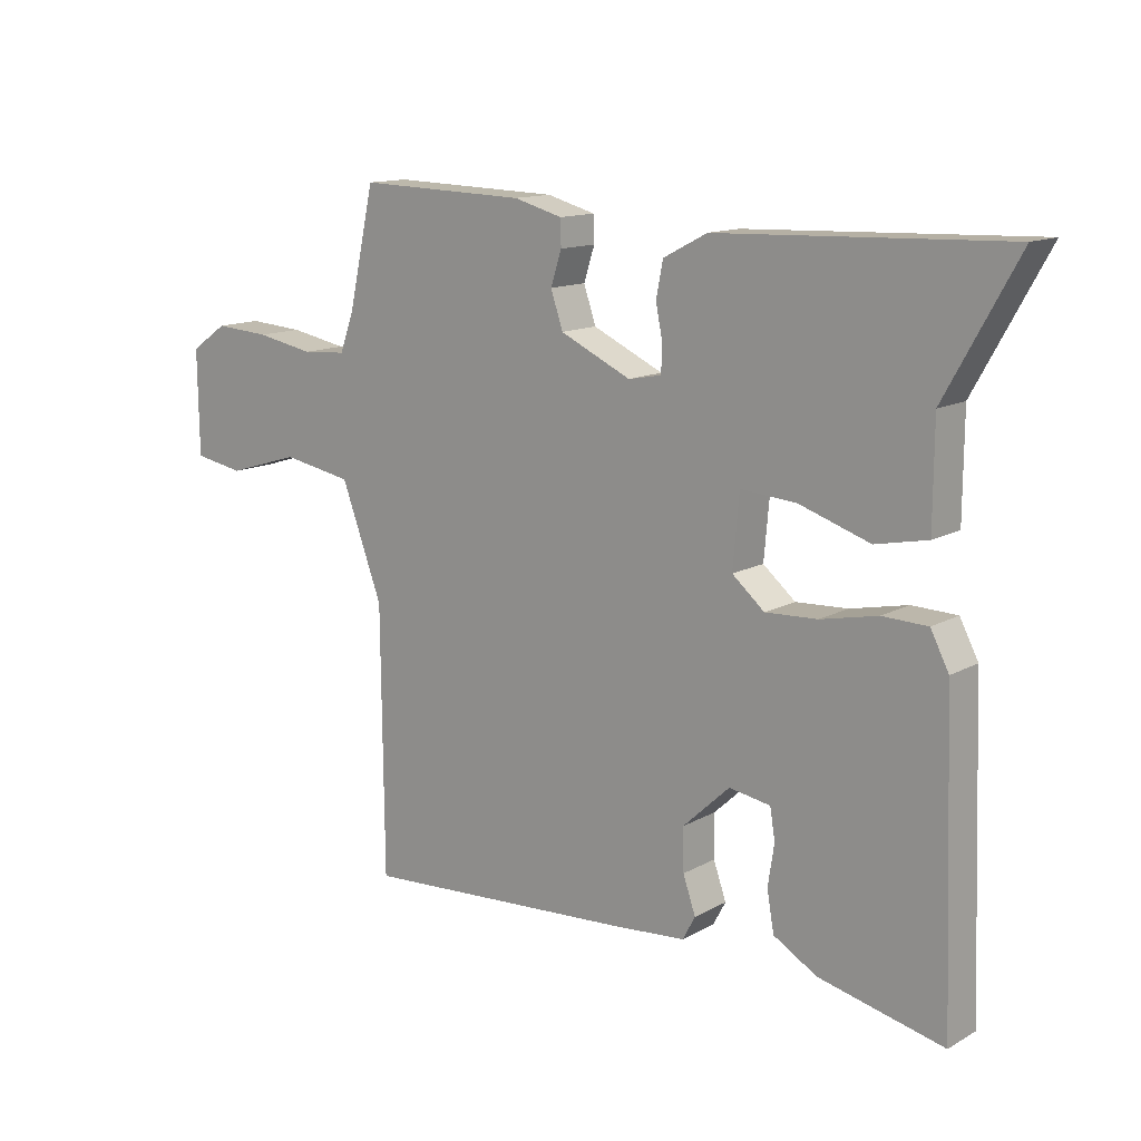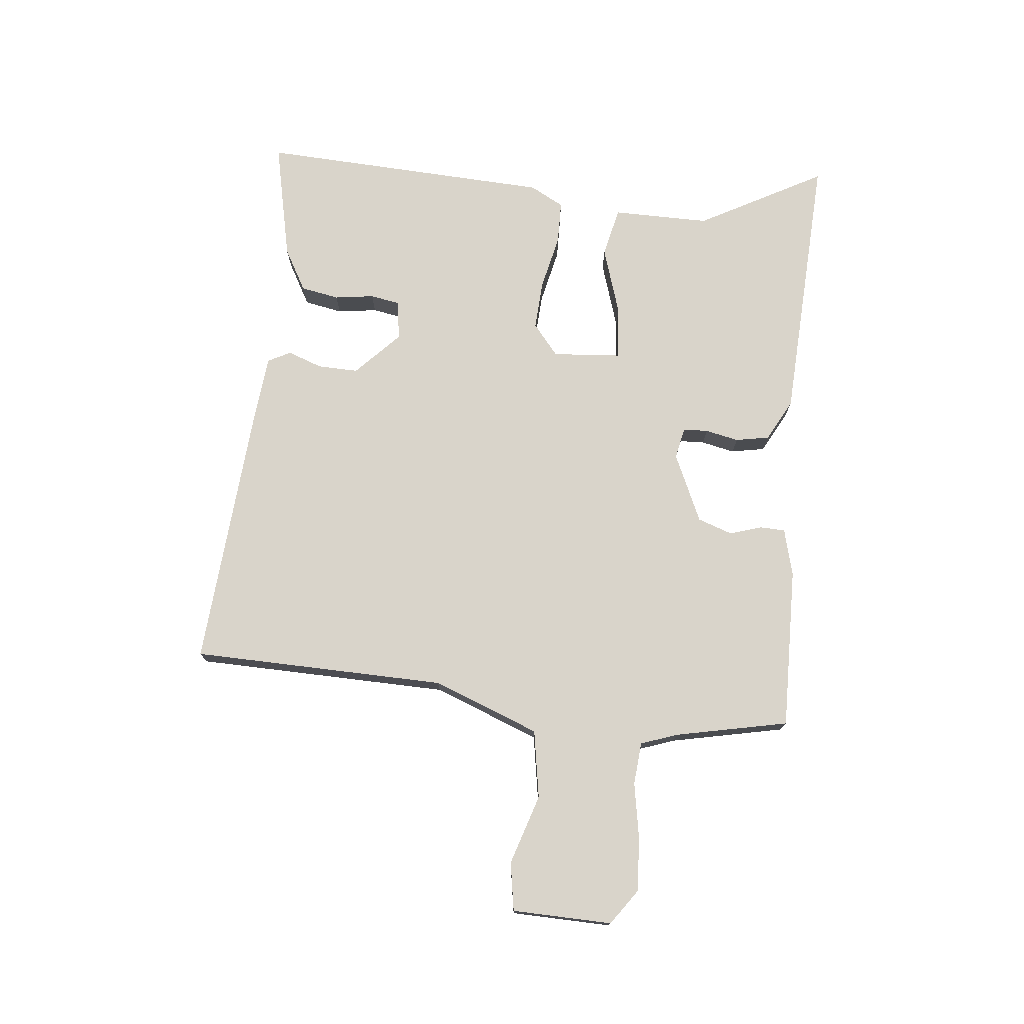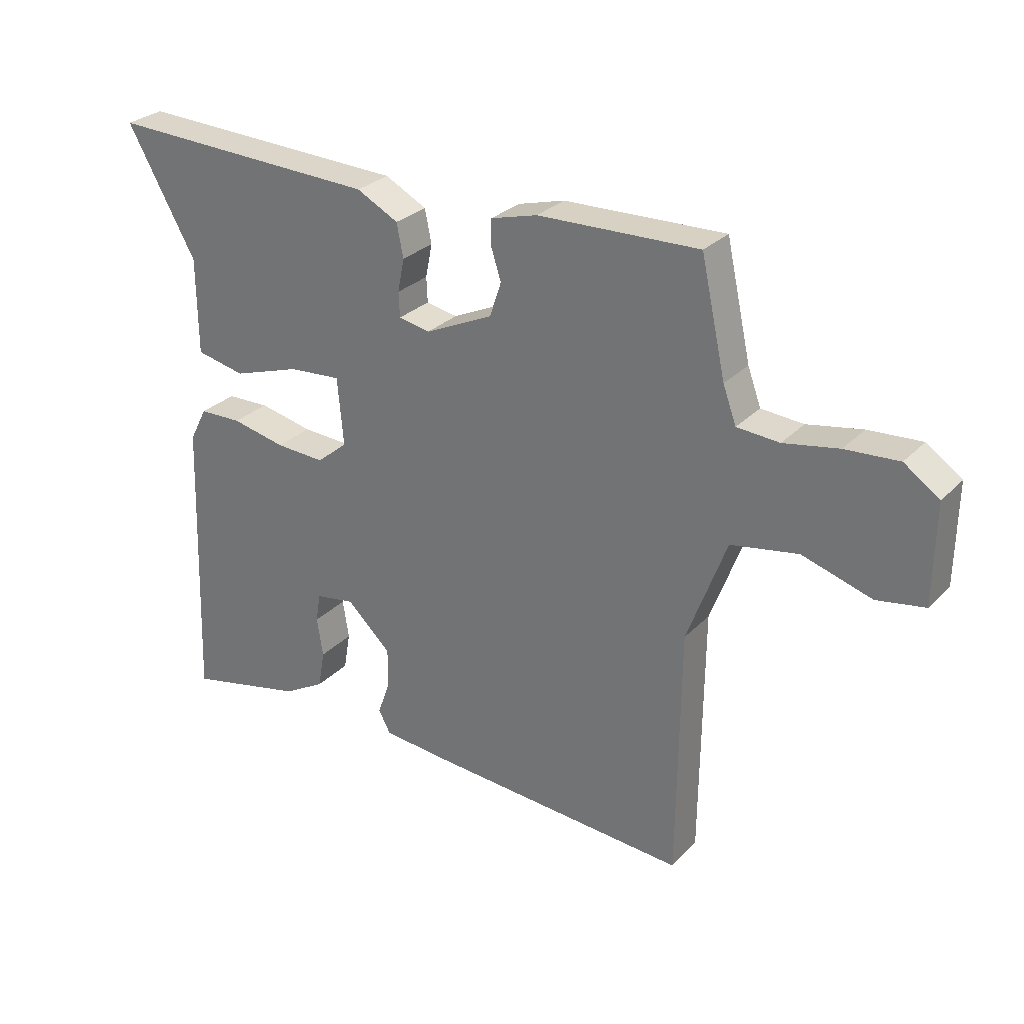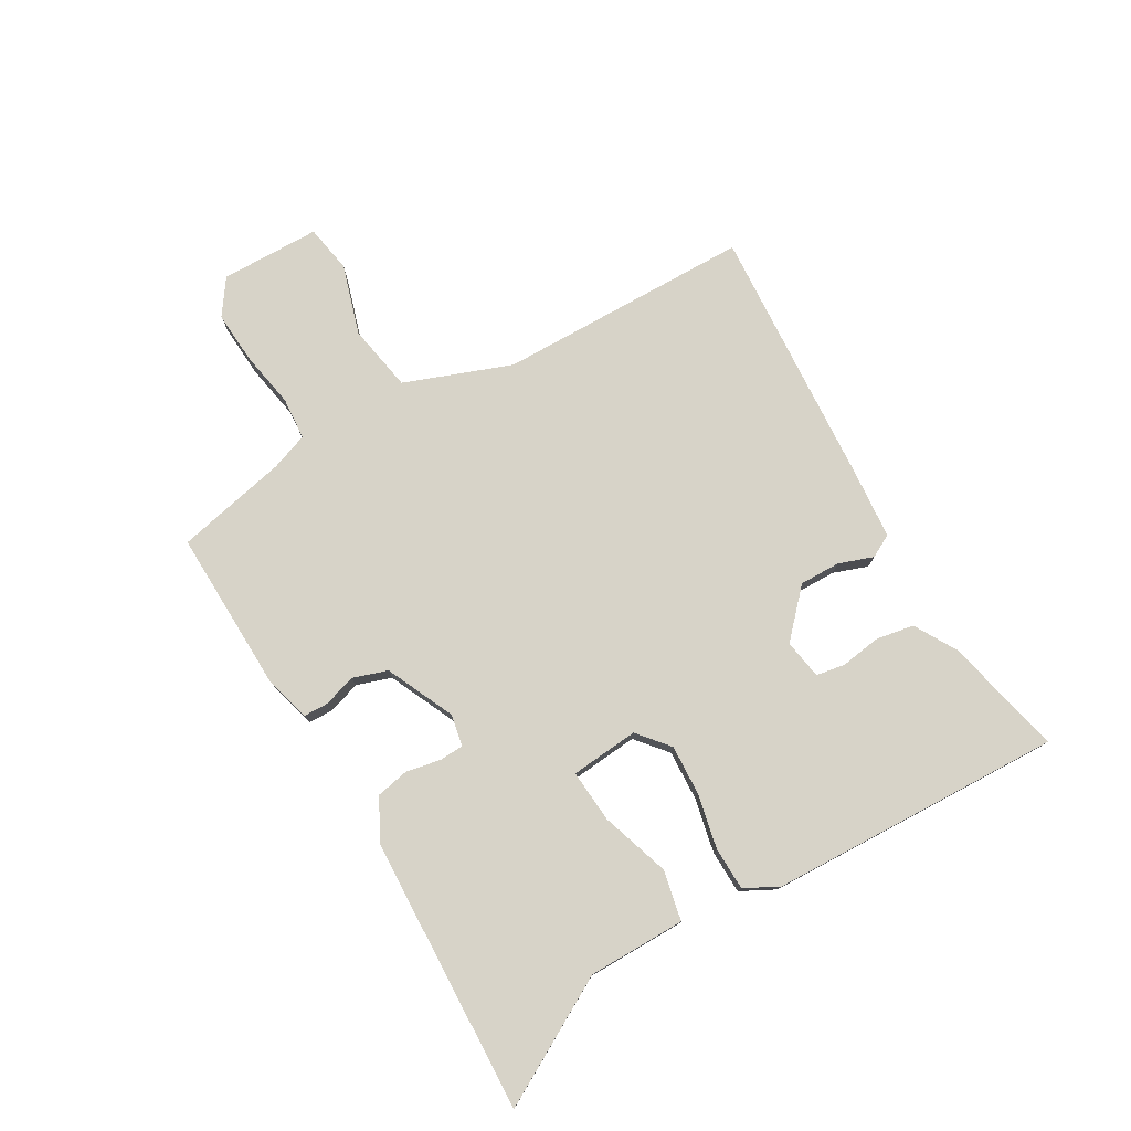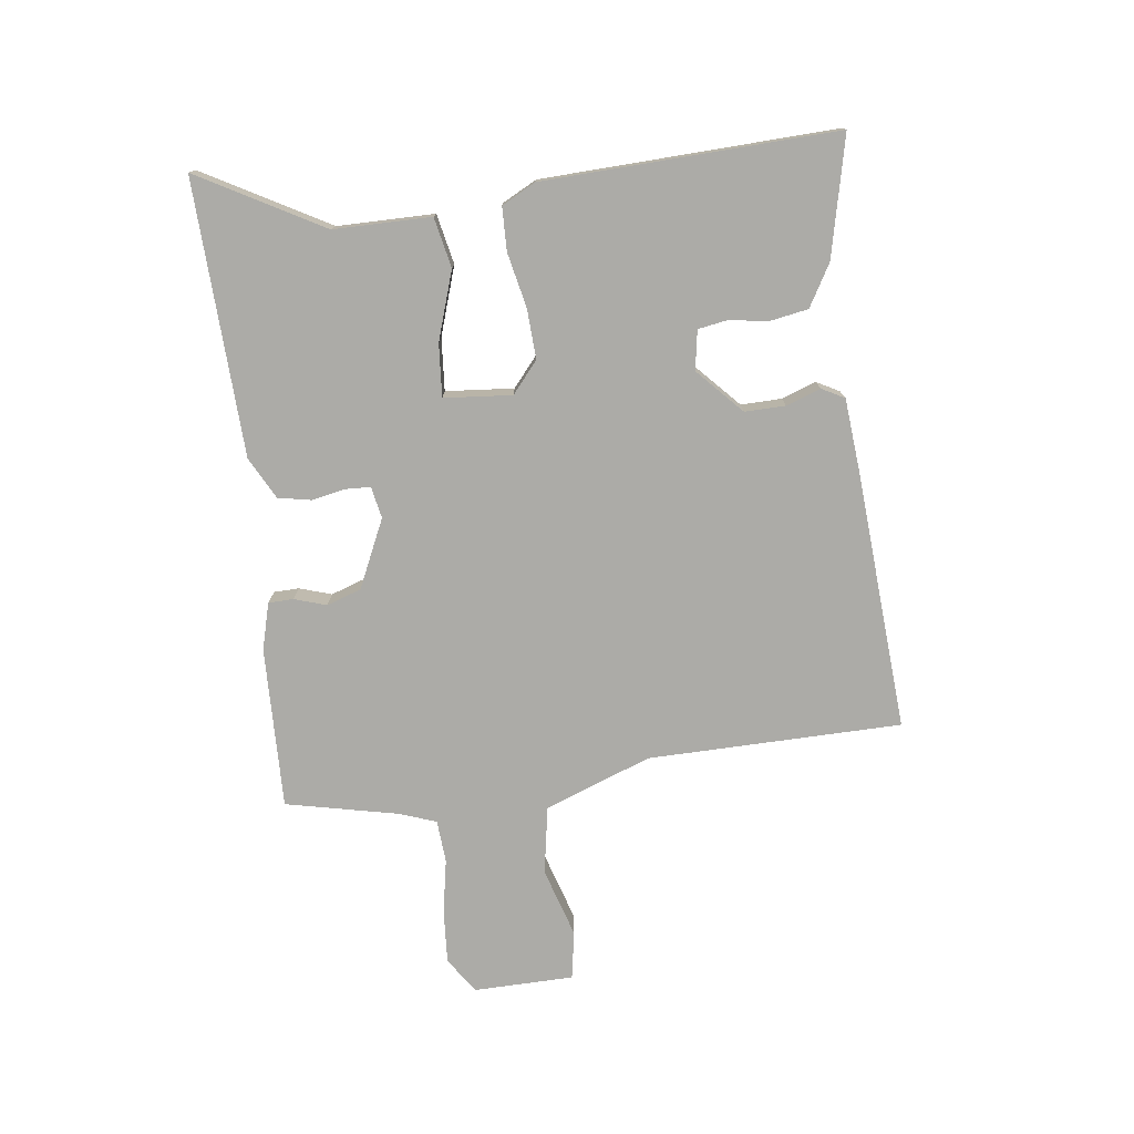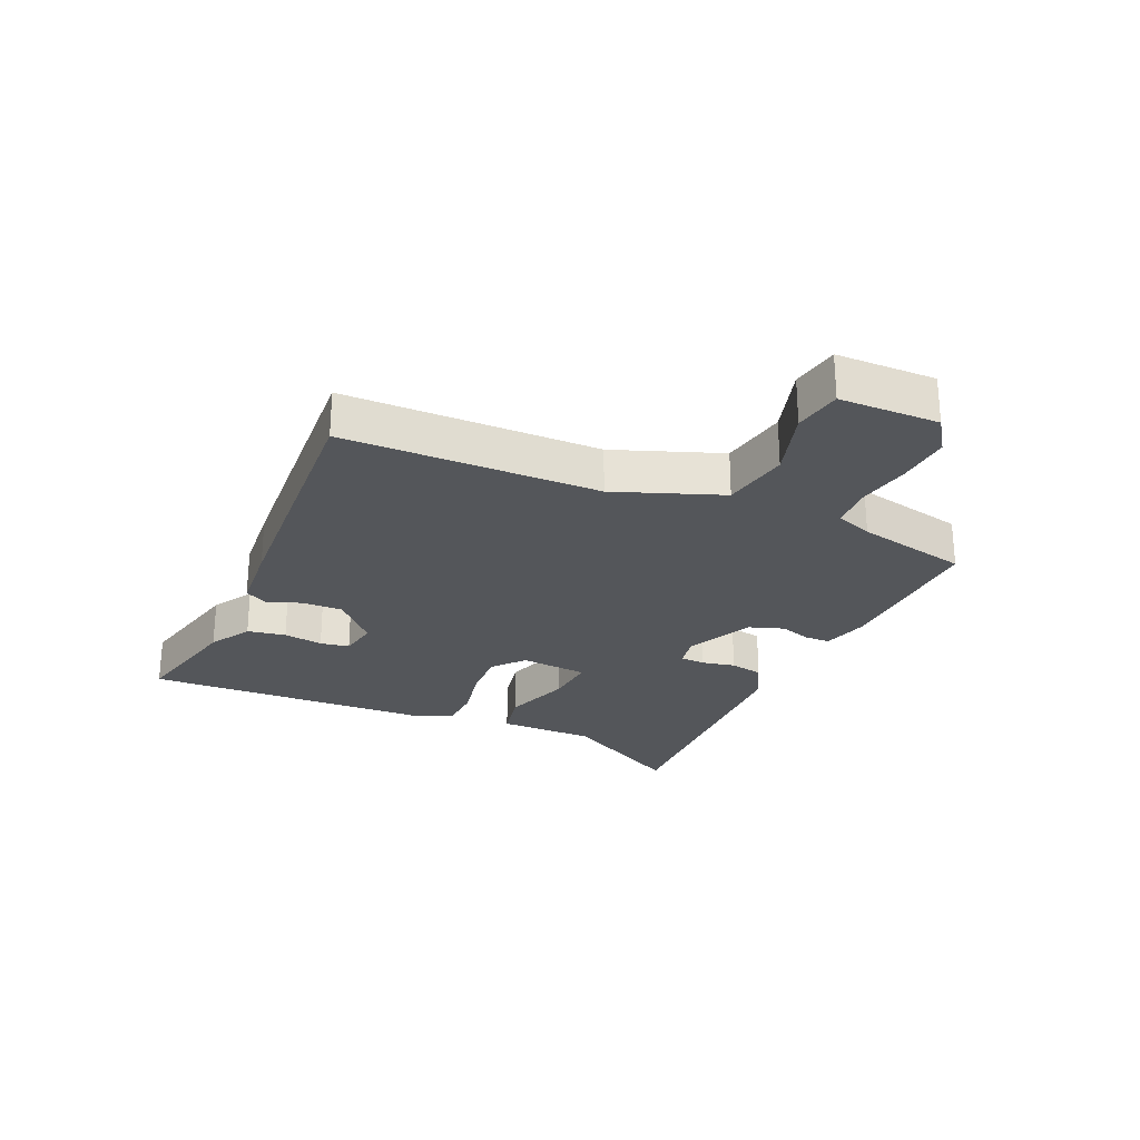
<metadata>
{"format":"obj","ext":"obj","renderer":"f3d","projection":"perspective","resolution":1024,"background":"white","views":[{"elev":13.3,"azim":39.1,"up":"+Z"},{"elev":74.8,"azim":-83.5,"up":"+Y"},{"elev":28.4,"azim":-145.7,"up":"+Z"},{"elev":77.2,"azim":60.0,"up":"+Y"},{"elev":-76.3,"azim":97.4,"up":"+Y"},{"elev":-25.6,"azim":-113.9,"up":"+Y"}]}
</metadata>
<code>
v -0.465 0.07 0.532
v -0.199 0.07 0.524
v -0.122 0.07 0.503
v -0.121 0.07 0.462
v -0.138 0.07 0.409
v -0.119 0.07 0.352
v -0.007 0.07 0.3
v 0.045 0.07 0.31
v 0.047 0.07 0.351
v 0.036 0.07 0.406
v 0.047 0.07 0.461
v 0.116 0.07 0.497
v 0.568 0.07 0.514
v 0.454 0.07 0.31
v 0.453 0.07 0.15
v 0.371 0.07 0.133
v 0.259 0.07 0.17
v 0.172 0.07 0.177
v 0.162 0.07 0.065
v 0.213 0.07 0.022
v 0.295 0.07 0.026
v 0.385 0.07 0.045
v 0.456 0.07 0.043
v 0.485 0.07 -0.013
v 0.502 0.07 -0.495
v 0.306 0.07 -0.45
v 0.237 0.07 -0.41
v 0.226 0.07 -0.347
v 0.236 0.07 -0.282
v 0.228 0.07 -0.234
v 0.163 0.07 -0.223
v 0.089 0.07 -0.292
v 0.09 0.07 -0.359
v 0.11 0.07 -0.416
v 0.09 0.07 -0.453
v -0.028 0.07 -0.463
v -0.459 0.07 -0.491
v -0.463 0.07 -0.073
v -0.528 0.07 0.102
v -0.639 0.07 0.122
v -0.754 0.07 0.087
v -0.833 0.07 0.101
v -0.835 0.07 0.265
v -0.777 0.07 0.305
v -0.689 0.07 0.299
v -0.598 0.07 0.282
v -0.528 0.07 0.287
v -0.506 0.07 0.347
v -0.465 0 0.532
v -0.199 0 0.524
v -0.122 0 0.503
v -0.121 0 0.462
v -0.138 0 0.409
v -0.119 0 0.352
v -0.007 0 0.3
v 0.045 0 0.31
v 0.047 0 0.351
v 0.036 0 0.406
v 0.047 0 0.461
v 0.116 0 0.497
v 0.568 0 0.514
v 0.454 0 0.31
v 0.453 0 0.15
v 0.371 0 0.133
v 0.259 0 0.17
v 0.172 0 0.177
v 0.162 0 0.065
v 0.213 0 0.022
v 0.295 0 0.026
v 0.385 0 0.045
v 0.456 0 0.043
v 0.485 0 -0.013
v 0.502 0 -0.495
v 0.306 0 -0.45
v 0.237 0 -0.41
v 0.226 0 -0.347
v 0.236 0 -0.282
v 0.228 0 -0.234
v 0.163 0 -0.223
v 0.089 0 -0.292
v 0.09 0 -0.359
v 0.11 0 -0.416
v 0.09 0 -0.453
v -0.028 0 -0.463
v -0.459 0 -0.491
v -0.463 0 -0.073
v -0.528 0 0.102
v -0.639 0 0.122
v -0.754 0 0.087
v -0.833 0 0.101
v -0.835 0 0.265
v -0.777 0 0.305
v -0.689 0 0.299
v -0.598 0 0.282
v -0.528 0 0.287
v -0.506 0 0.347
f 43 44 45 46
f 43 46 47
f 40 41 42 43
f 39 40 43 47
f 38 39 47 48
f 36 37 38
f 33 34 35 36
f 32 33 36 38
f 31 32 38 48
f 26 27 28 29
f 26 29 30
f 25 26 30
f 24 25 30
f 21 22 23 24
f 20 21 24 30
f 19 20 30 31
f 14 15 16 17
f 14 17 18
f 13 14 18
f 12 13 18
f 9 10 11 12
f 8 9 12 18
f 7 8 18 19
f 2 3 4 5
f 2 5 6
f 1 2 6
f 48 1 6
f 19 31 48
f 6 7 19 48
f 94 93 92 91
f 95 94 91
f 91 90 89 88
f 95 91 88 87
f 96 95 87 86
f 86 85 84
f 84 83 82 81
f 86 84 81 80
f 96 86 80 79
f 77 76 75 74
f 78 77 74
f 78 74 73
f 78 73 72
f 72 71 70 69
f 78 72 69 68
f 79 78 68 67
f 65 64 63 62
f 66 65 62
f 66 62 61
f 66 61 60
f 60 59 58 57
f 66 60 57 56
f 67 66 56 55
f 53 52 51 50
f 54 53 50
f 54 50 49
f 54 49 96
f 96 79 67
f 96 67 55 54
f 1 49 50 2
f 2 50 51 3
f 3 51 52 4
f 4 52 53 5
f 5 53 54 6
f 6 54 55 7
f 7 55 56 8
f 8 56 57 9
f 9 57 58 10
f 10 58 59 11
f 11 59 60 12
f 12 60 61 13
f 13 61 62 14
f 14 62 63 15
f 15 63 64 16
f 16 64 65 17
f 17 65 66 18
f 18 66 67 19
f 19 67 68 20
f 20 68 69 21
f 21 69 70 22
f 22 70 71 23
f 23 71 72 24
f 24 72 73 25
f 25 73 74 26
f 26 74 75 27
f 27 75 76 28
f 28 76 77 29
f 29 77 78 30
f 30 78 79 31
f 31 79 80 32
f 32 80 81 33
f 33 81 82 34
f 34 82 83 35
f 35 83 84 36
f 36 84 85 37
f 37 85 86 38
f 38 86 87 39
f 39 87 88 40
f 40 88 89 41
f 41 89 90 42
f 42 90 91 43
f 43 91 92 44
f 44 92 93 45
f 45 93 94 46
f 46 94 95 47
f 47 95 96 48
f 48 96 49 1

</code>
